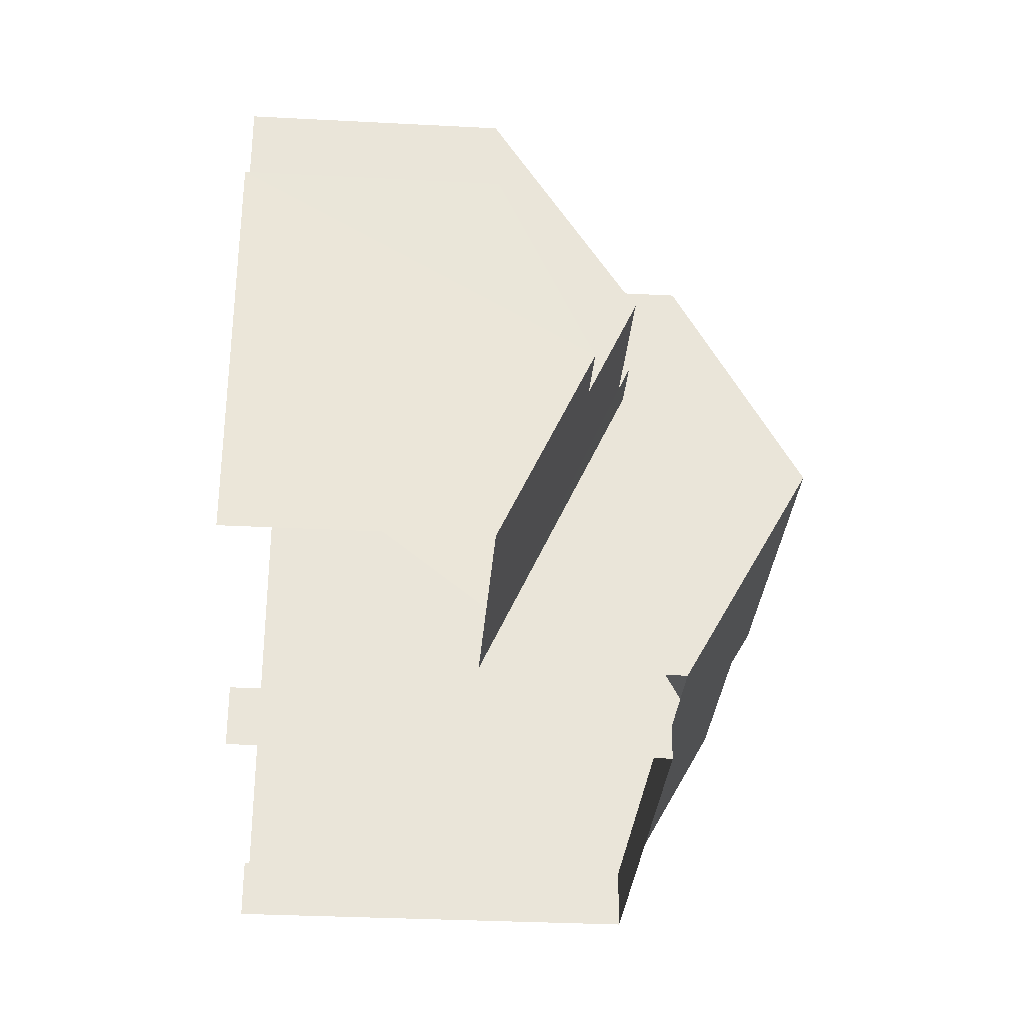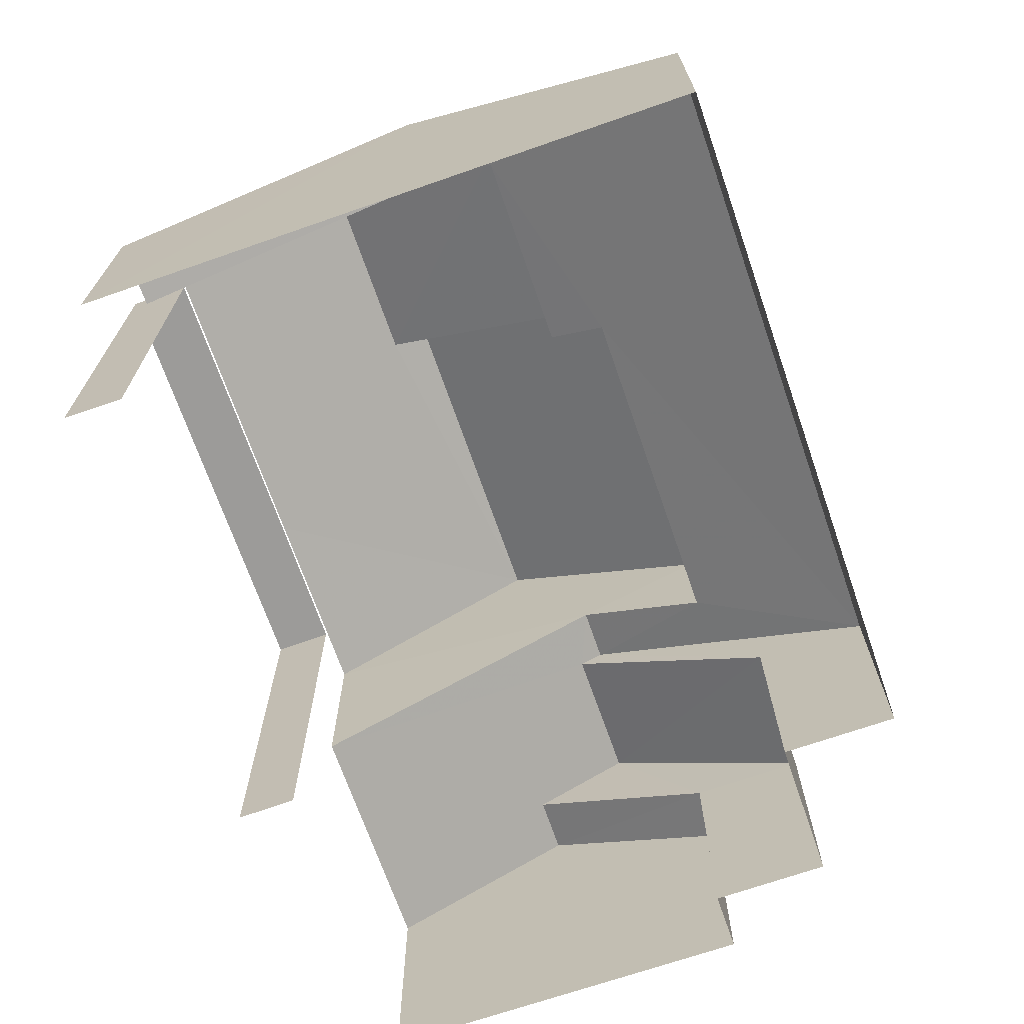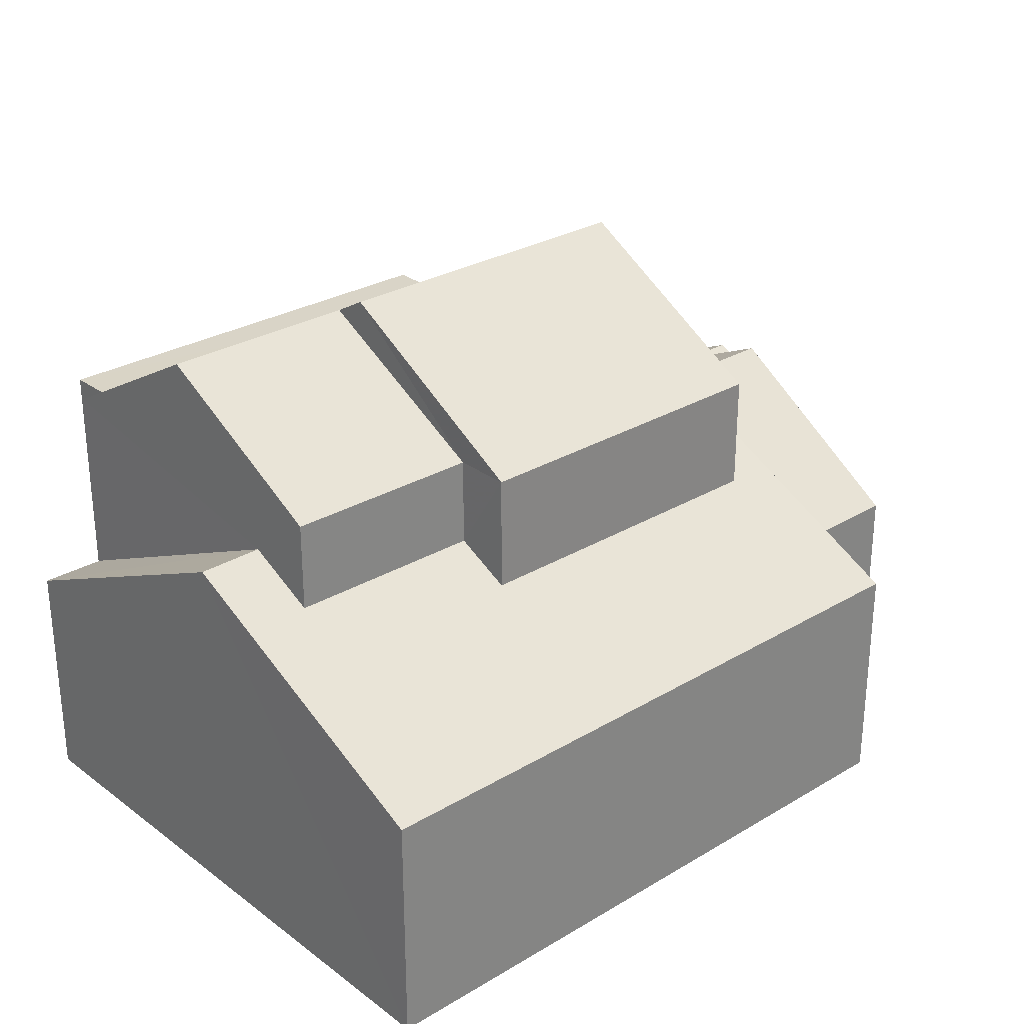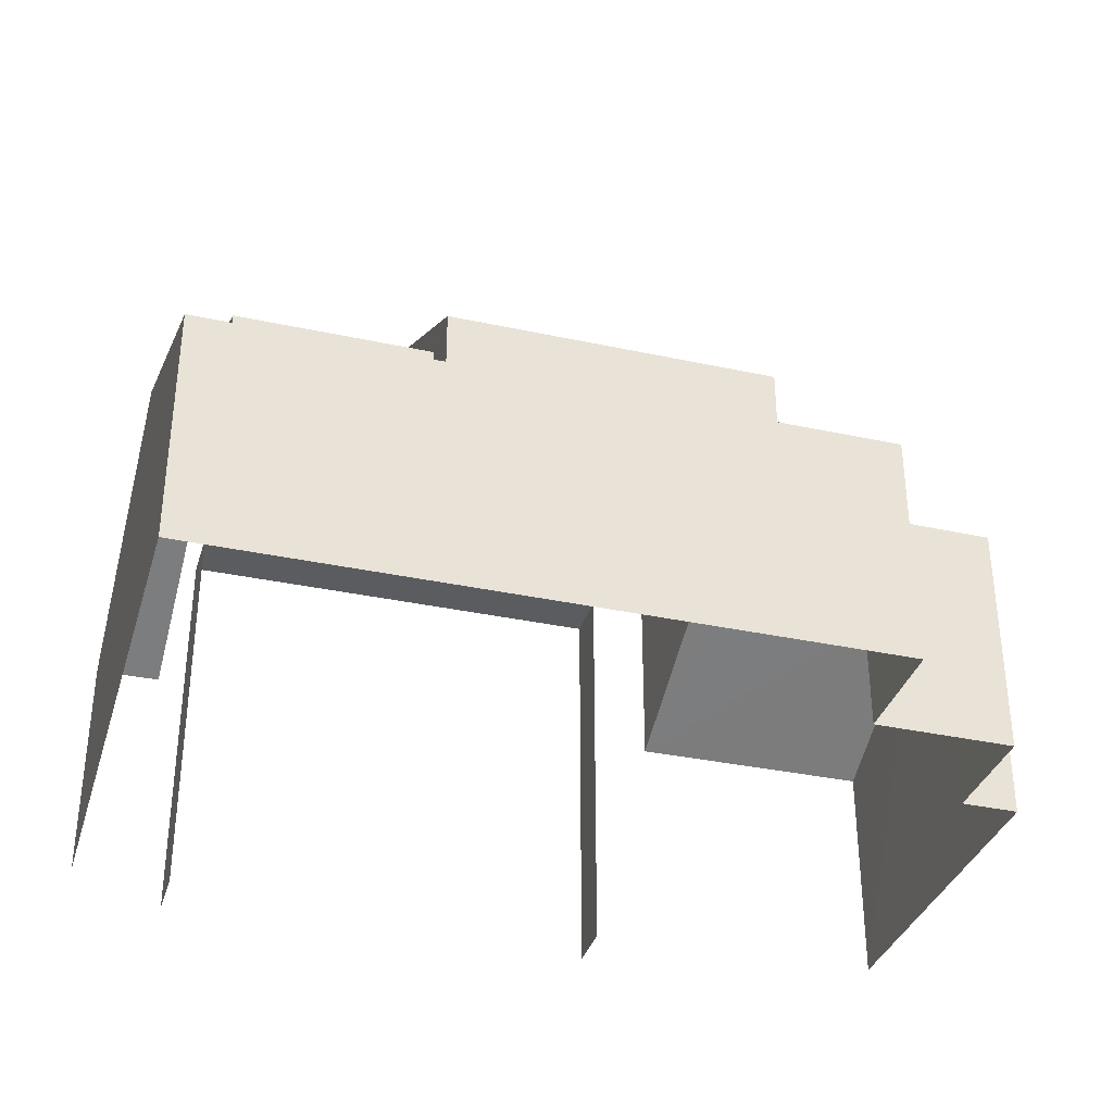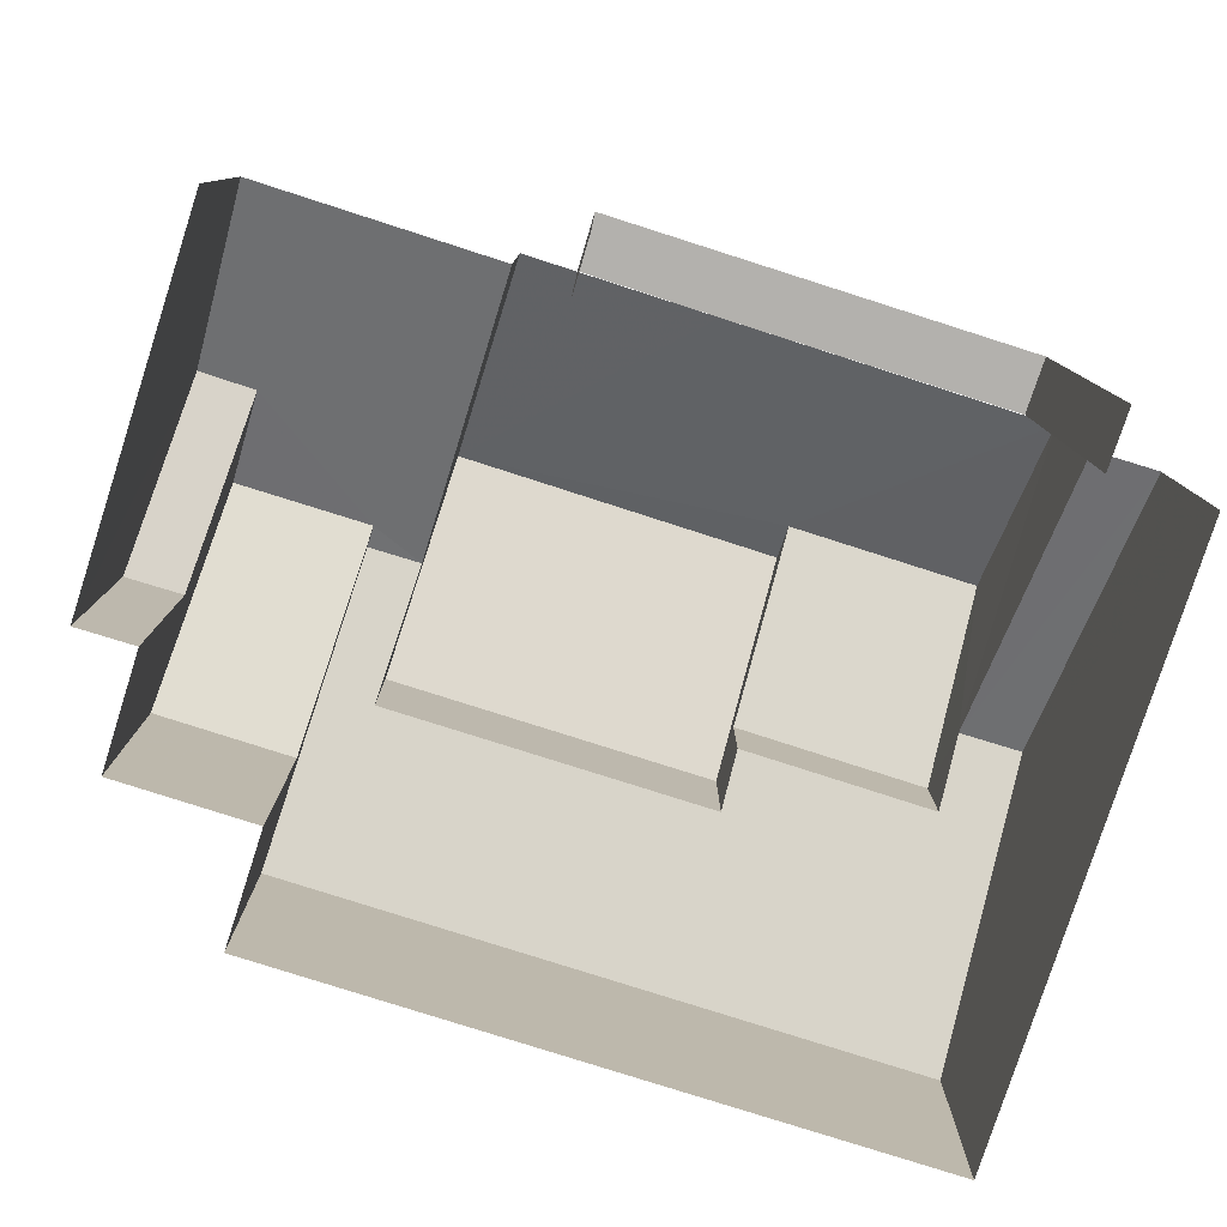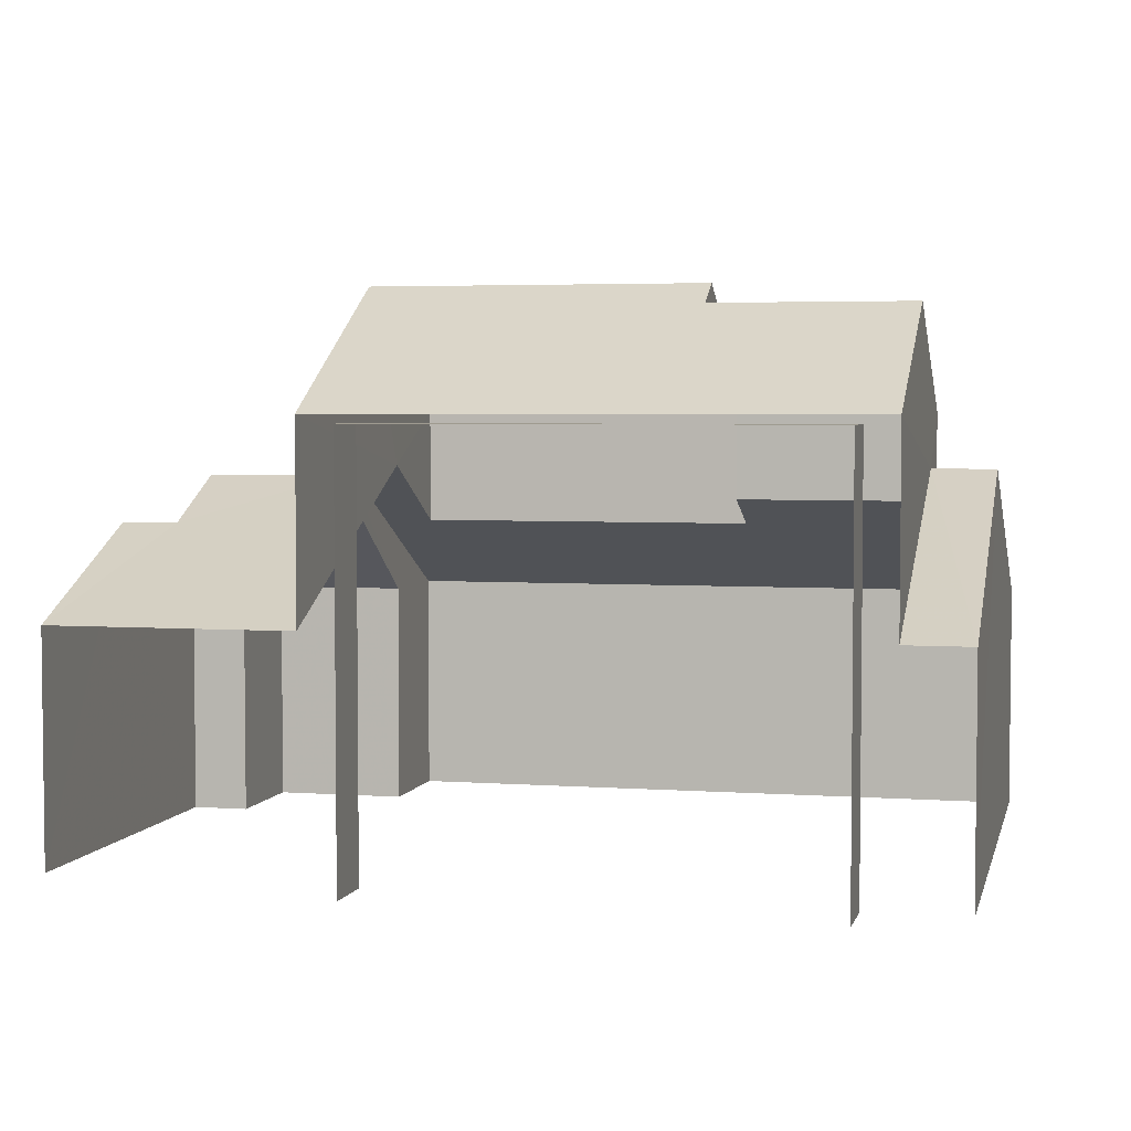
<metadata>
{"format":"obj","ext":"obj","renderer":"f3d","projection":"perspective","resolution":1024,"background":"white","views":[{"elev":-33.2,"azim":-94.1,"up":"+Y"},{"elev":-69.7,"azim":112.0,"up":"+Z"},{"elev":28.2,"azim":140.9,"up":"+Z"},{"elev":-34.6,"azim":166.7,"up":"+Z"},{"elev":-79.3,"azim":-14.9,"up":"+Z"},{"elev":4.0,"azim":16.0,"up":"+Z"}]}
</metadata>
<code>
v -2.211e+05 -1.254e+05 25.13
v -2.211e+05 -1.254e+05 25.13
v -2.211e+05 -1.254e+05 25.13
v -2.211e+05 -1.254e+05 25.13
v -2.211e+05 -1.254e+05 25.13
v -2.211e+05 -1.254e+05 25.13
v -2.211e+05 -1.254e+05 25.13
v -2.211e+05 -1.254e+05 25.13
v -2.211e+05 -1.254e+05 25.13
v -2.211e+05 -1.254e+05 25.13
v -2.211e+05 -1.254e+05 25.13
v -2.211e+05 -1.254e+05 25.13
v -2.211e+05 -1.254e+05 25.13
v -2.211e+05 -1.254e+05 32.66
v -2.211e+05 -1.254e+05 31.2
v -2.211e+05 -1.254e+05 31.2
v -2.211e+05 -1.254e+05 32.66
v -2.211e+05 -1.254e+05 32.94
v -2.211e+05 -1.254e+05 31.2
v -2.211e+05 -1.254e+05 32.94
v -2.211e+05 -1.254e+05 30.28
v -2.211e+05 -1.254e+05 28.42
v -2.211e+05 -1.254e+05 28.42
v -2.211e+05 -1.254e+05 30.28
v -2.211e+05 -1.254e+05 31.2
v -2.211e+05 -1.254e+05 31.2
v -2.211e+05 -1.254e+05 29.64
v -2.211e+05 -1.254e+05 28.42
v -2.211e+05 -1.254e+05 29.64
v -2.211e+05 -1.254e+05 28.42
v -2.211e+05 -1.254e+05 30.43
v -2.211e+05 -1.254e+05 30.43
v -2.211e+05 -1.254e+05 28.42
v -2.211e+05 -1.254e+05 28.42
v -2.211e+05 -1.254e+05 31.2
v -2.211e+05 -1.254e+05 31.2
v -2.211e+05 -1.254e+05 29.54
v -2.211e+05 -1.254e+05 28.42
v -2.211e+05 -1.254e+05 29.54
v -2.211e+05 -1.254e+05 28.42
v -2.211e+05 -1.254e+05 29.93
v -2.211e+05 -1.254e+05 30.43
v -2.211e+05 -1.254e+05 30.43
v -2.211e+05 -1.254e+05 29.93
v -2.211e+05 -1.254e+05 31.08
v -2.211e+05 -1.254e+05 31.08
v -2.211e+05 -1.254e+05 31.08
v -2.211e+05 -1.254e+05 31.08
v -2.211e+05 -1.254e+05 31.08
v -2.211e+05 -1.254e+05 28.42
v -2.211e+05 -1.254e+05 28.42
f 1 2 3
f 4 5 3
f 6 7 8
f 9 10 4
f 3 2 7
f 11 9 12
f 13 7 6
f 12 9 13
f 4 3 7
f 9 4 13
f 13 4 7
f 45 6 8
f 45 47 6
f 50 1 51
f 50 2 1
f 7 2 50
f 50 16 49
f 13 30 12
f 48 15 19
f 49 16 15
f 7 50 49
f 46 49 15
f 48 46 15
f 13 48 30
f 12 30 28
f 30 48 19
f 14 15 16
f 16 17 14
f 18 19 15
f 20 18 14
f 14 18 15
f 21 22 23
f 21 24 22
f 14 17 25
f 26 14 25
f 27 28 29
f 28 30 29
f 21 29 24
f 24 30 31
f 24 31 32
f 29 30 24
f 33 34 27
f 29 33 27
f 18 35 36
f 18 20 35
f 32 37 38
f 38 39 40
f 41 42 40
f 32 31 37
f 41 43 42
f 39 44 41
f 38 37 39
f 39 41 40
f 45 46 47
f 47 46 48
f 49 46 45
f 43 50 51
f 42 43 51
f 5 22 38
f 38 22 32
f 5 4 22
f 32 22 24
f 16 50 43
f 16 43 17
f 43 25 17
f 43 41 25
f 34 11 27
f 11 12 27
f 12 28 27
f 37 36 35
f 39 37 35
f 40 3 5
f 38 40 5
f 36 37 31
f 36 31 18
f 31 19 18
f 31 30 19
f 4 10 23
f 22 4 23
f 47 48 13
f 6 47 13
f 20 26 35
f 39 35 44
f 20 14 26
f 35 26 44
f 7 49 45
f 8 7 45
f 9 11 34
f 33 9 34
f 44 26 25
f 41 44 25
f 10 9 23
f 23 33 21
f 21 33 29
f 9 33 23
f 51 1 42
f 1 3 42
f 3 40 42

</code>
